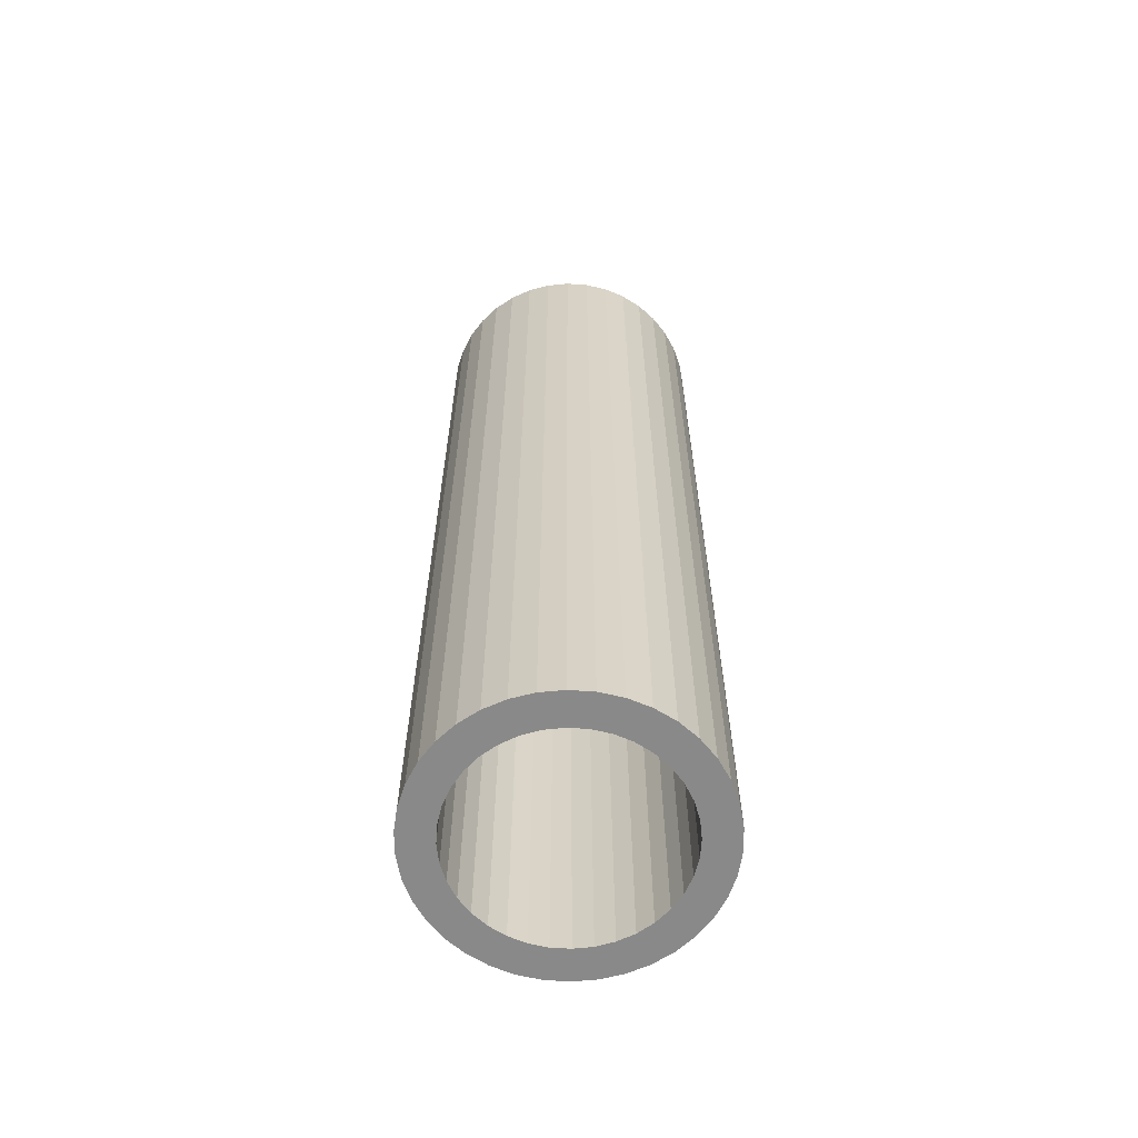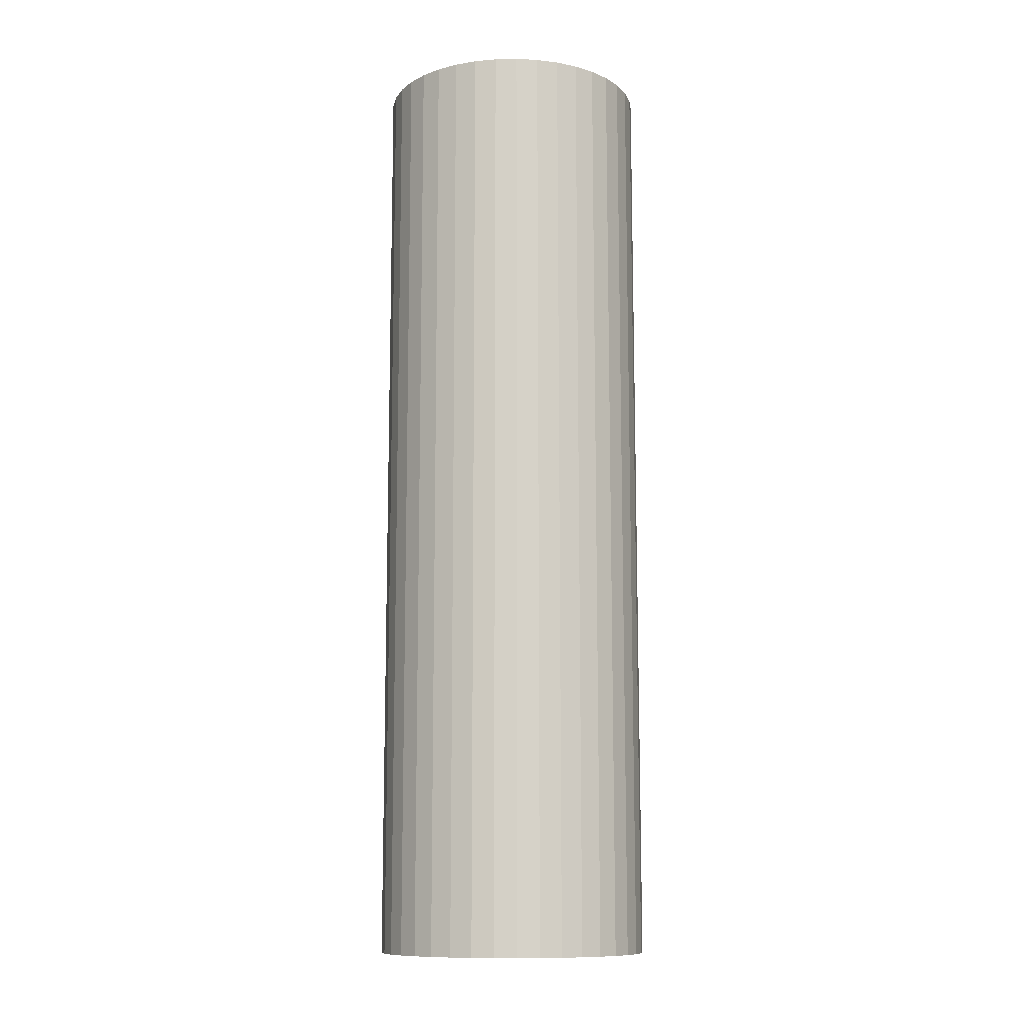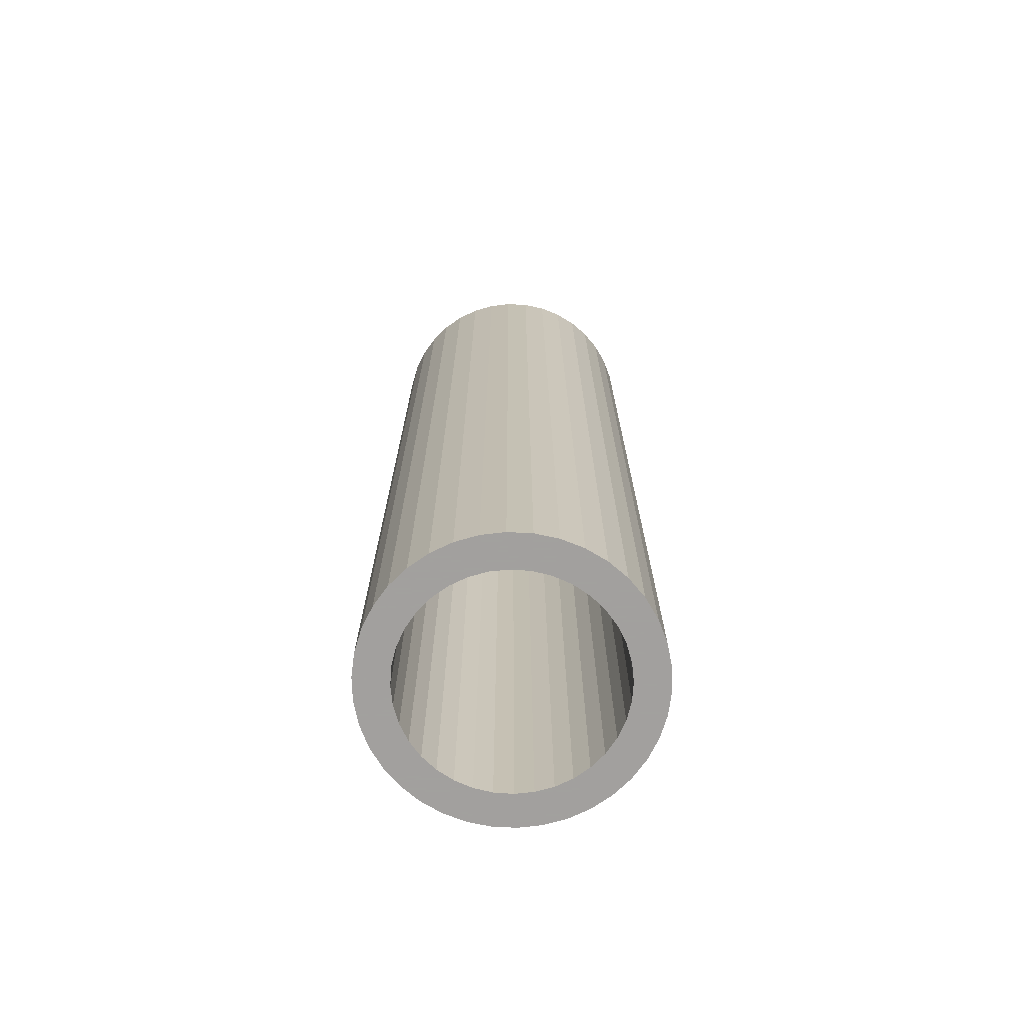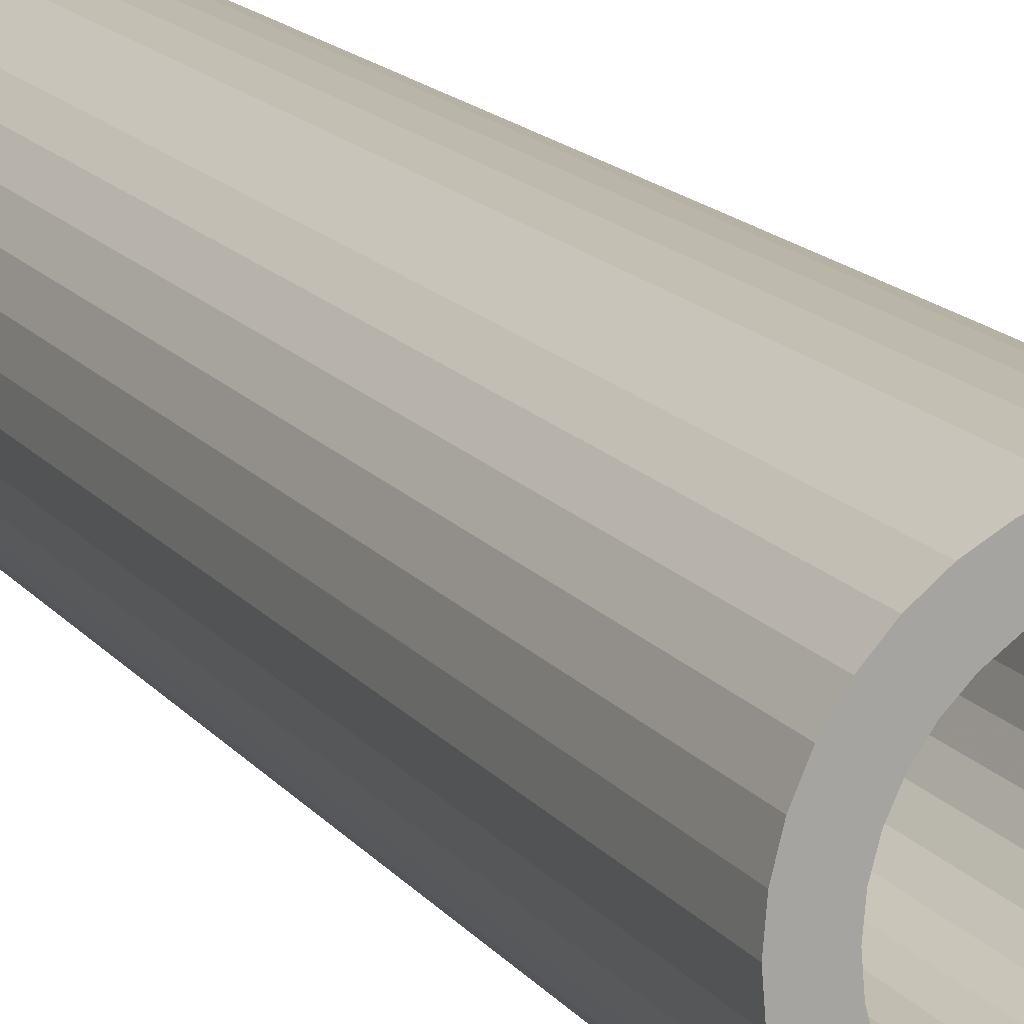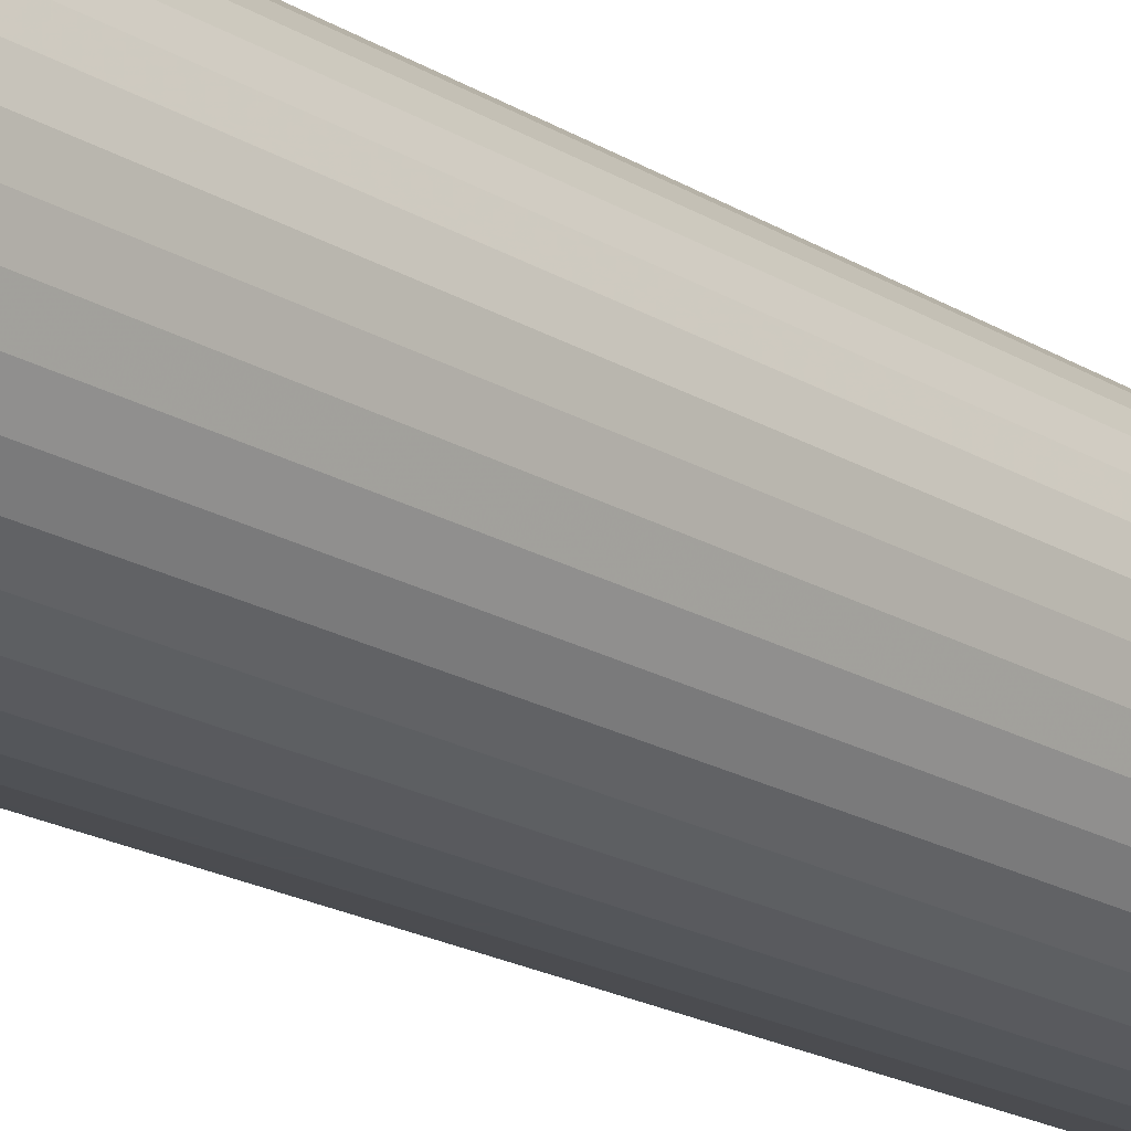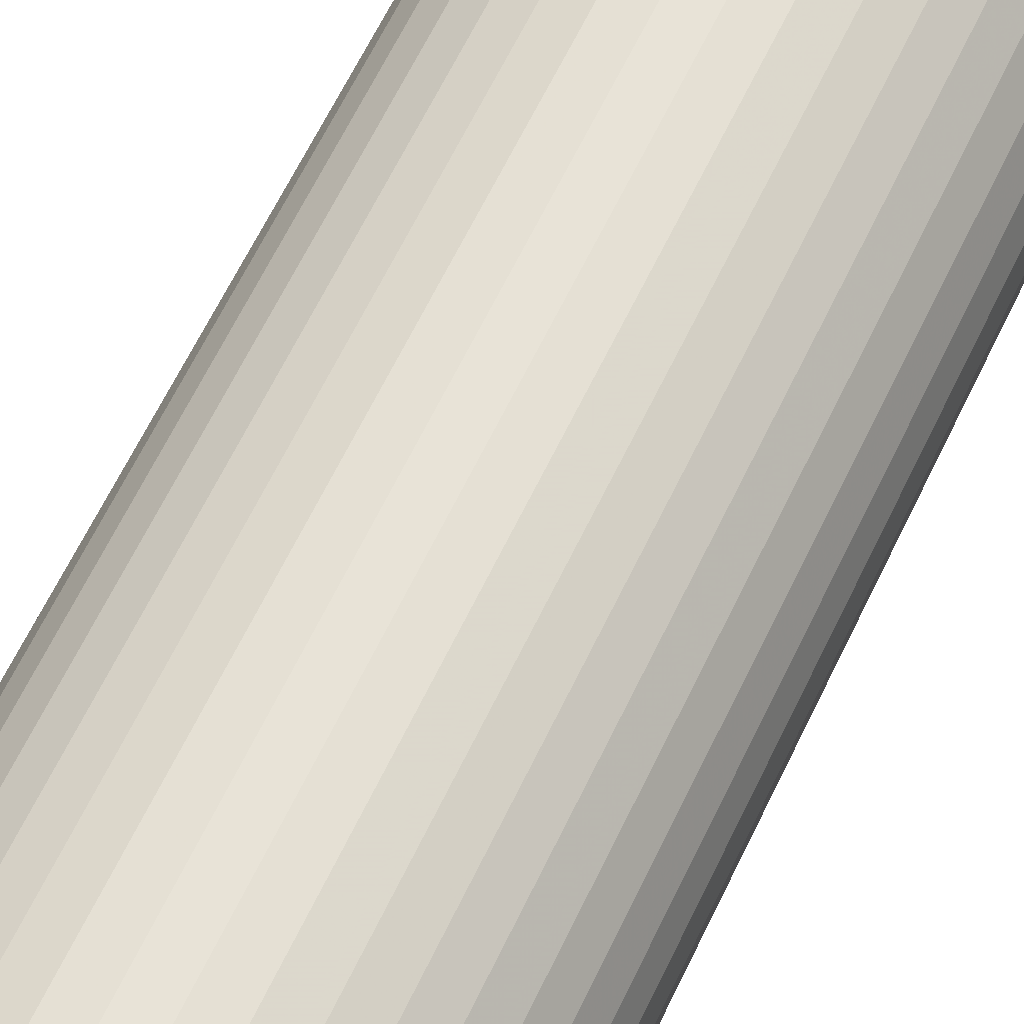
<metadata>
{"format":"obj","ext":"obj","renderer":"f3d","projection":"perspective","resolution":1024,"background":"white","views":[{"elev":-63.2,"azim":-98.7,"up":"+Z"},{"elev":-11.4,"azim":-139.4,"up":"+Z"},{"elev":-71.9,"azim":110.9,"up":"+Z"},{"elev":15.7,"azim":155.3,"up":"+Y"},{"elev":-20.1,"azim":42.3,"up":"+Y"},{"elev":61.8,"azim":-154.8,"up":"+Y"}]}
</metadata>
<code>
g
v 0 0.29 0
v 0.003955 0.3377 2
v 0.003955 0.3377 0
v 0.01571 0.3842 2
v 0.01571 0.3842 0
v 0.03495 0.428 2
v 0.03495 0.428 0
v 0.06115 0.4681 2
v 0.06115 0.4681 0
v 0.09359 0.5034 2
v 0.09359 0.5034 0
v 0.1314 0.5328 2
v 0.1314 0.5328 0
v 0.1735 0.5556 2
v 0.1735 0.5556 0
v 0.2188 0.5711 2
v 0.2188 0.5711 0
v 0.2661 0.579 2
v 0.2661 0.579 0
v 0.3139 0.579 2
v 0.3139 0.579 0
v 0.3612 0.5711 2
v 0.3612 0.5711 0
v 0.4065 0.5556 2
v 0.4065 0.5556 0
v 0.4486 0.5328 2
v 0.4486 0.5328 0
v 0.4864 0.5034 2
v 0.4864 0.5034 0
v 0.5189 0.4681 2
v 0.5189 0.4681 0
v 0.545 0.428 2
v 0.545 0.428 0
v 0.5643 0.3842 2
v 0.5643 0.3842 0
v 0.576 0.3377 2
v 0.576 0.3377 0
v 0.58 0.29 2
v 0.58 0.29 0
v 0.576 0.2423 2
v 0.576 0.2423 0
v 0.5643 0.1958 2
v 0.5643 0.1958 0
v 0.545 0.152 2
v 0.545 0.152 0
v 0.5189 0.1119 2
v 0.5189 0.1119 0
v 0.4864 0.07664 2
v 0.4864 0.07664 0
v 0.4486 0.04722 2
v 0.4486 0.04722 0
v 0.4065 0.02443 2
v 0.4065 0.02443 0
v 0.3612 0.008874 2
v 0.3612 0.008874 0
v 0.3139 0.0009905 2
v 0.3139 0.0009905 0
v 0.2661 0.0009905 2
v 0.2661 0.0009905 0
v 0.2188 0.008874 2
v 0.2188 0.008874 0
v 0.1735 0.02443 2
v 0.1735 0.02443 0
v 0.1314 0.04722 2
v 0.1314 0.04722 0
v 0.09359 0.07664 2
v 0.09359 0.07664 0
v 0.06115 0.1119 2
v 0.06115 0.1119 0
v 0.03495 0.152 2
v 0.03495 0.152 0
v 0.01571 0.1958 2
v 0.01571 0.1958 0
v 0.003955 0.2423 2
v 0.003955 0.2423 0
v 0 0.29 2
v 0.2518 0.07334 2
v 0.29 0.07 2
v 0.3282 0.07334 2
v 0.3652 0.08327 2
v 0.4 0.09947 2
v 0.4314 0.1215 2
v 0.4585 0.1486 2
v 0.4805 0.18 2
v 0.4967 0.2148 2
v 0.5067 0.2518 2
v 0.51 0.29 2
v 0.5067 0.3282 2
v 0.4967 0.3652 2
v 0.4805 0.4 2
v 0.4585 0.4314 2
v 0.4314 0.4585 2
v 0.4 0.4805 2
v 0.3652 0.4967 2
v 0.3282 0.5067 2
v 0.29 0.51 2
v 0.2518 0.5067 2
v 0.2148 0.4967 2
v 0.18 0.4805 2
v 0.1486 0.4585 2
v 0.1215 0.4314 2
v 0.09947 0.4 2
v 0.08327 0.3652 2
v 0.07334 0.3282 2
v 0.07 0.29 2
v 0.07334 0.2518 2
v 0.08327 0.2148 2
v 0.09947 0.18 2
v 0.1215 0.1486 2
v 0.1486 0.1215 2
v 0.18 0.09947 2
v 0.2148 0.08327 2
v 0.3282 0.07334 0
v 0.29 0.07 0
v 0.2518 0.07334 0
v 0.2148 0.08327 0
v 0.18 0.09947 0
v 0.1486 0.1215 0
v 0.1215 0.1486 0
v 0.09947 0.18 0
v 0.08327 0.2148 0
v 0.07334 0.2518 0
v 0.07 0.29 0
v 0.07334 0.3282 0
v 0.08327 0.3652 0
v 0.09947 0.4 0
v 0.1215 0.4314 0
v 0.1486 0.4585 0
v 0.18 0.4805 0
v 0.2148 0.4967 0
v 0.2518 0.5067 0
v 0.29 0.51 0
v 0.3282 0.5067 0
v 0.3652 0.4967 0
v 0.4 0.4805 0
v 0.4314 0.4585 0
v 0.4585 0.4314 0
v 0.4805 0.4 0
v 0.4967 0.3652 0
v 0.5067 0.3282 0
v 0.51 0.29 0
v 0.5067 0.2518 0
v 0.4967 0.2148 0
v 0.4805 0.18 0
v 0.4585 0.1486 0
v 0.4314 0.1215 0
v 0.4 0.09947 0
v 0.3652 0.08327 0
f 1 2 3
f 3 2 4
f 3 4 5
f 5 4 6
f 5 6 7
f 7 6 8
f 7 8 9
f 9 8 10
f 9 10 11
f 11 10 12
f 11 12 13
f 13 12 14
f 13 14 15
f 15 14 16
f 15 16 17
f 17 16 18
f 17 18 19
f 19 18 20
f 19 20 21
f 21 20 22
f 21 22 23
f 23 22 24
f 23 24 25
f 25 24 26
f 25 26 27
f 27 26 28
f 27 28 29
f 29 28 30
f 29 30 31
f 31 30 32
f 31 32 33
f 33 32 34
f 33 34 35
f 35 34 36
f 35 36 37
f 37 36 38
f 37 38 39
f 39 38 40
f 39 40 41
f 41 40 42
f 41 42 43
f 43 42 44
f 43 44 45
f 45 44 46
f 45 46 47
f 47 46 48
f 47 48 49
f 49 48 50
f 49 50 51
f 51 50 52
f 51 52 53
f 53 52 54
f 53 54 55
f 55 54 56
f 55 56 57
f 57 56 58
f 57 58 59
f 59 58 60
f 59 60 61
f 61 60 62
f 61 62 63
f 63 62 64
f 63 64 65
f 65 64 66
f 65 66 67
f 67 66 68
f 67 68 69
f 69 68 70
f 69 70 71
f 71 70 72
f 71 72 73
f 73 72 74
f 73 74 75
f 75 74 76
f 75 76 1
f 1 76 2
f 77 58 78
f 78 58 56
f 78 56 79
f 79 56 54
f 79 54 80
f 80 54 52
f 80 52 81
f 81 52 50
f 81 50 82
f 82 50 48
f 82 48 83
f 83 48 46
f 83 46 84
f 84 46 44
f 84 44 85
f 85 44 42
f 85 42 86
f 86 42 40
f 86 40 87
f 87 40 38
f 87 38 88
f 88 38 36
f 88 36 89
f 89 36 34
f 89 34 90
f 90 34 32
f 90 32 91
f 91 32 30
f 91 30 92
f 92 30 28
f 92 28 93
f 93 28 26
f 93 26 94
f 94 26 24
f 94 24 95
f 24 22 95
f 95 22 20
f 95 20 96
f 96 20 18
f 96 18 97
f 97 18 16
f 97 16 98
f 98 16 14
f 98 14 99
f 99 14 12
f 99 12 100
f 100 12 10
f 100 10 101
f 101 10 8
f 101 8 102
f 102 8 6
f 102 6 103
f 103 6 4
f 103 4 104
f 104 4 2
f 104 2 105
f 105 2 76
f 105 76 106
f 106 76 74
f 106 74 107
f 107 74 72
f 107 72 108
f 108 72 70
f 108 70 109
f 109 70 68
f 109 68 110
f 110 68 66
f 110 66 111
f 111 66 64
f 111 64 112
f 112 64 62
f 112 62 77
f 77 62 60
f 77 60 58
f 113 57 114
f 114 57 59
f 114 59 115
f 115 59 61
f 115 61 116
f 116 61 63
f 116 63 117
f 117 63 65
f 117 65 118
f 118 65 67
f 118 67 119
f 119 67 69
f 119 69 120
f 120 69 71
f 120 71 121
f 121 71 73
f 121 73 122
f 122 73 75
f 122 75 123
f 123 75 1
f 123 1 124
f 124 1 3
f 124 3 125
f 125 3 5
f 125 5 126
f 126 5 7
f 126 7 127
f 127 7 9
f 127 9 128
f 128 9 11
f 128 11 129
f 129 11 13
f 129 13 130
f 130 13 15
f 130 15 131
f 131 15 17
f 131 17 132
f 17 19 132
f 132 19 21
f 132 21 133
f 133 21 23
f 133 23 134
f 134 23 25
f 134 25 135
f 135 25 27
f 135 27 136
f 136 27 29
f 136 29 137
f 137 29 31
f 137 31 138
f 138 31 33
f 138 33 139
f 139 33 35
f 139 35 140
f 140 35 37
f 140 37 141
f 141 37 39
f 141 39 142
f 142 39 41
f 142 41 143
f 143 41 43
f 143 43 144
f 144 43 45
f 144 45 145
f 145 45 47
f 145 47 146
f 146 47 49
f 146 49 147
f 147 49 51
f 147 51 148
f 148 51 53
f 148 53 113
f 113 53 55
f 113 55 57
f 141 87 140
f 140 87 88
f 140 88 139
f 139 88 89
f 139 89 138
f 138 89 90
f 138 90 137
f 137 90 91
f 137 91 136
f 136 91 92
f 136 92 135
f 135 92 93
f 135 93 134
f 134 93 94
f 134 94 133
f 133 94 95
f 133 95 132
f 132 95 96
f 132 96 131
f 131 96 97
f 131 97 130
f 130 97 98
f 130 98 129
f 129 98 99
f 129 99 128
f 128 99 100
f 128 100 127
f 127 100 101
f 127 101 126
f 126 101 102
f 126 102 125
f 125 102 103
f 125 103 124
f 124 103 104
f 124 104 123
f 123 104 105
f 123 105 122
f 122 105 106
f 122 106 121
f 121 106 107
f 121 107 120
f 120 107 108
f 120 108 119
f 119 108 109
f 119 109 118
f 118 109 110
f 118 110 117
f 117 110 111
f 117 111 116
f 116 111 112
f 116 112 115
f 115 112 77
f 115 77 114
f 114 77 78
f 114 78 113
f 113 78 79
f 113 79 148
f 148 79 80
f 148 80 147
f 147 80 81
f 147 81 146
f 146 81 82
f 146 82 145
f 145 82 83
f 145 83 144
f 144 83 84
f 144 84 143
f 143 84 85
f 143 85 142
f 142 85 86
f 142 86 141
f 141 86 87

</code>
